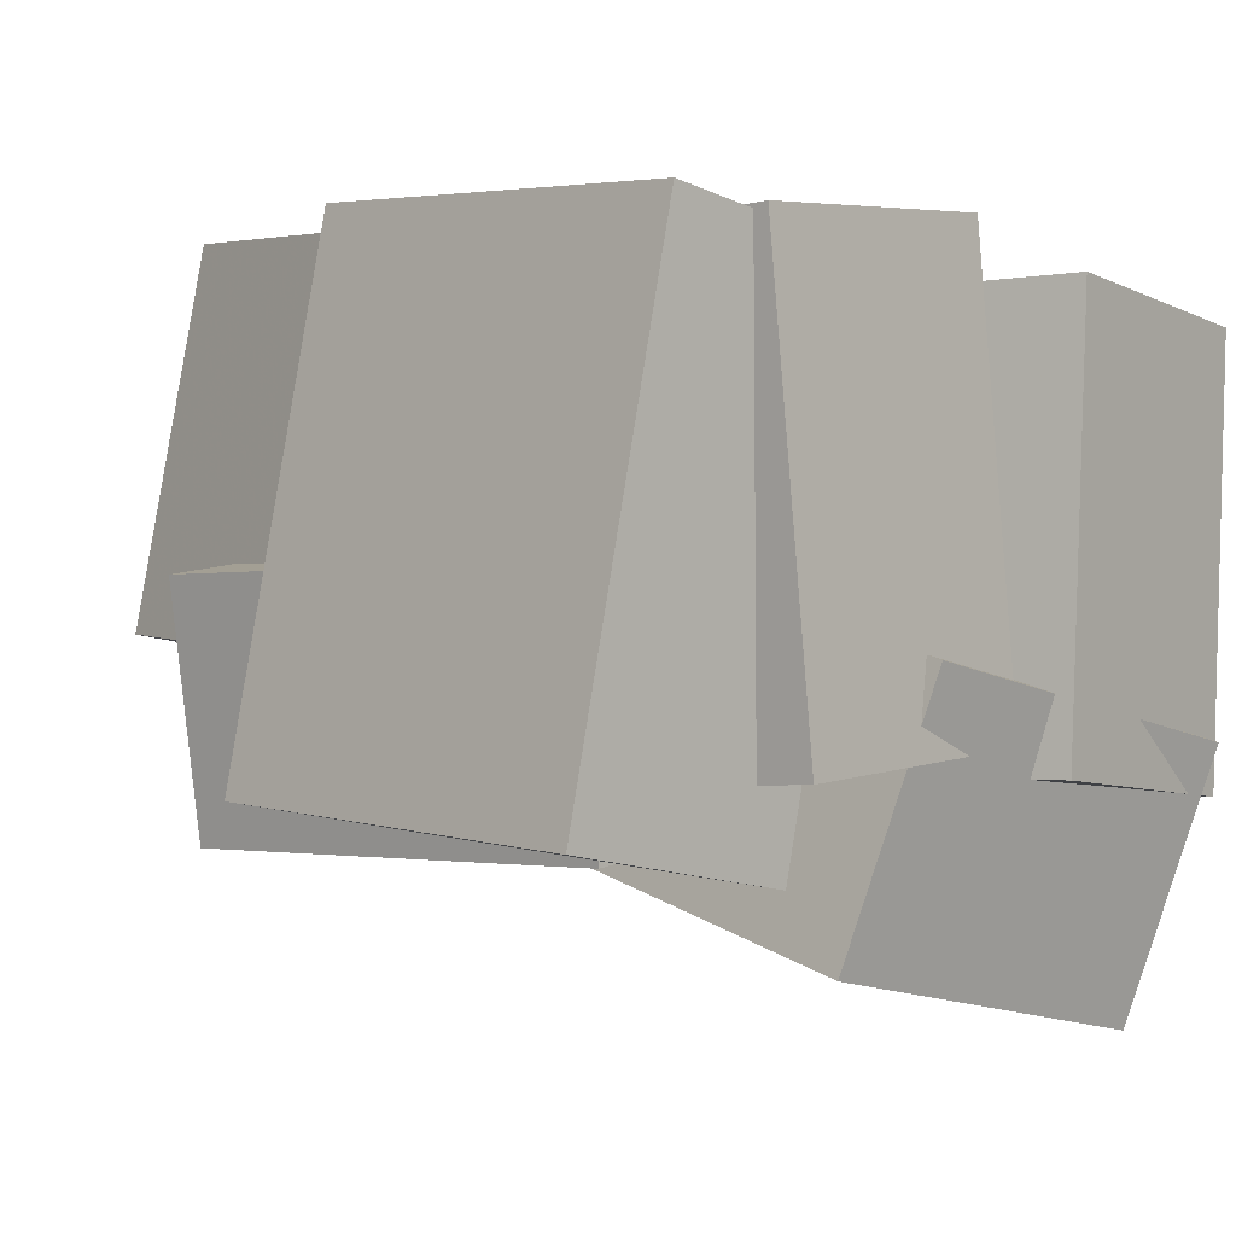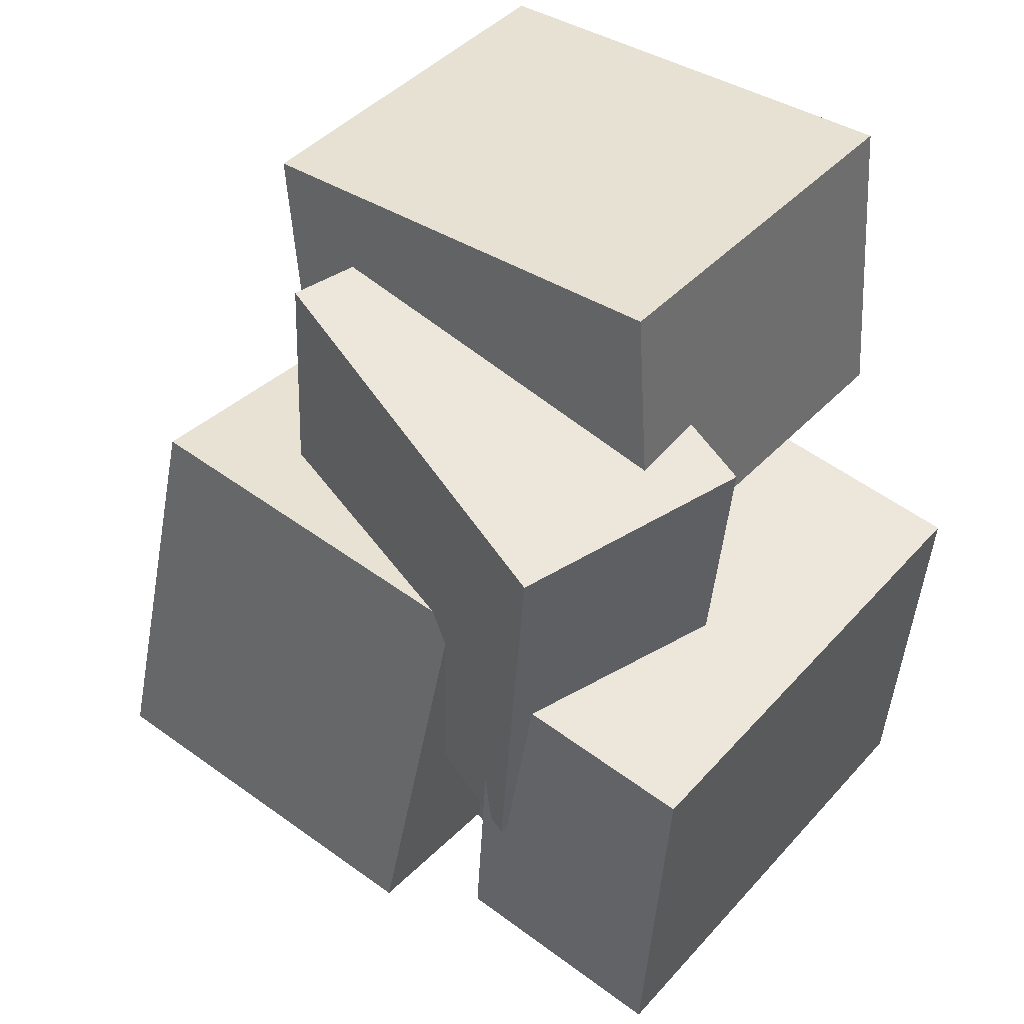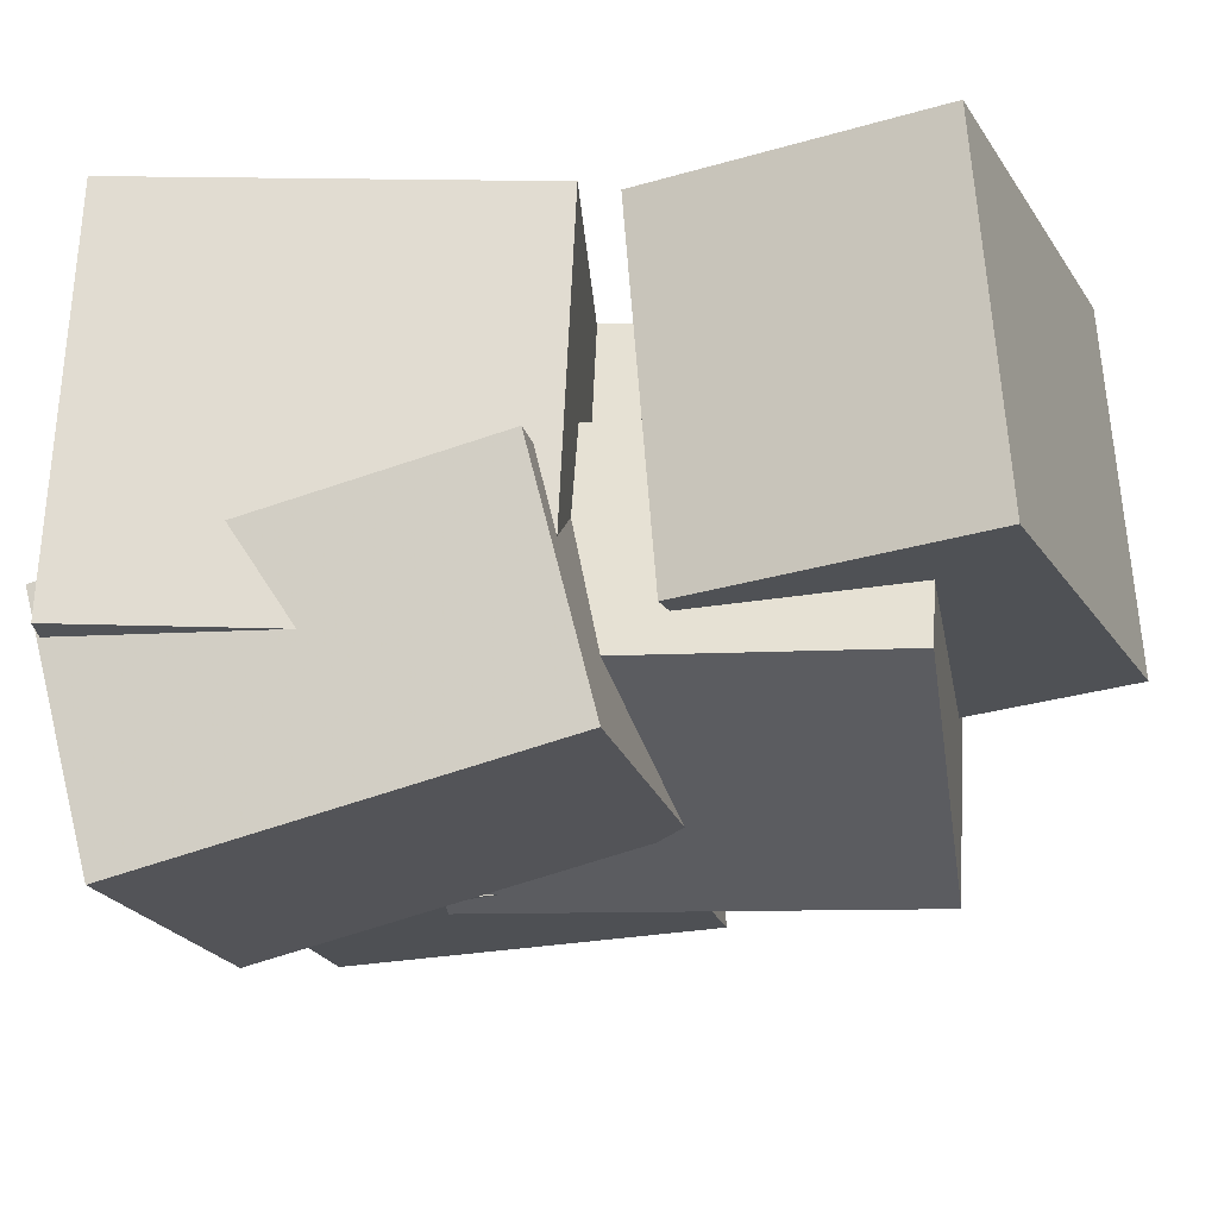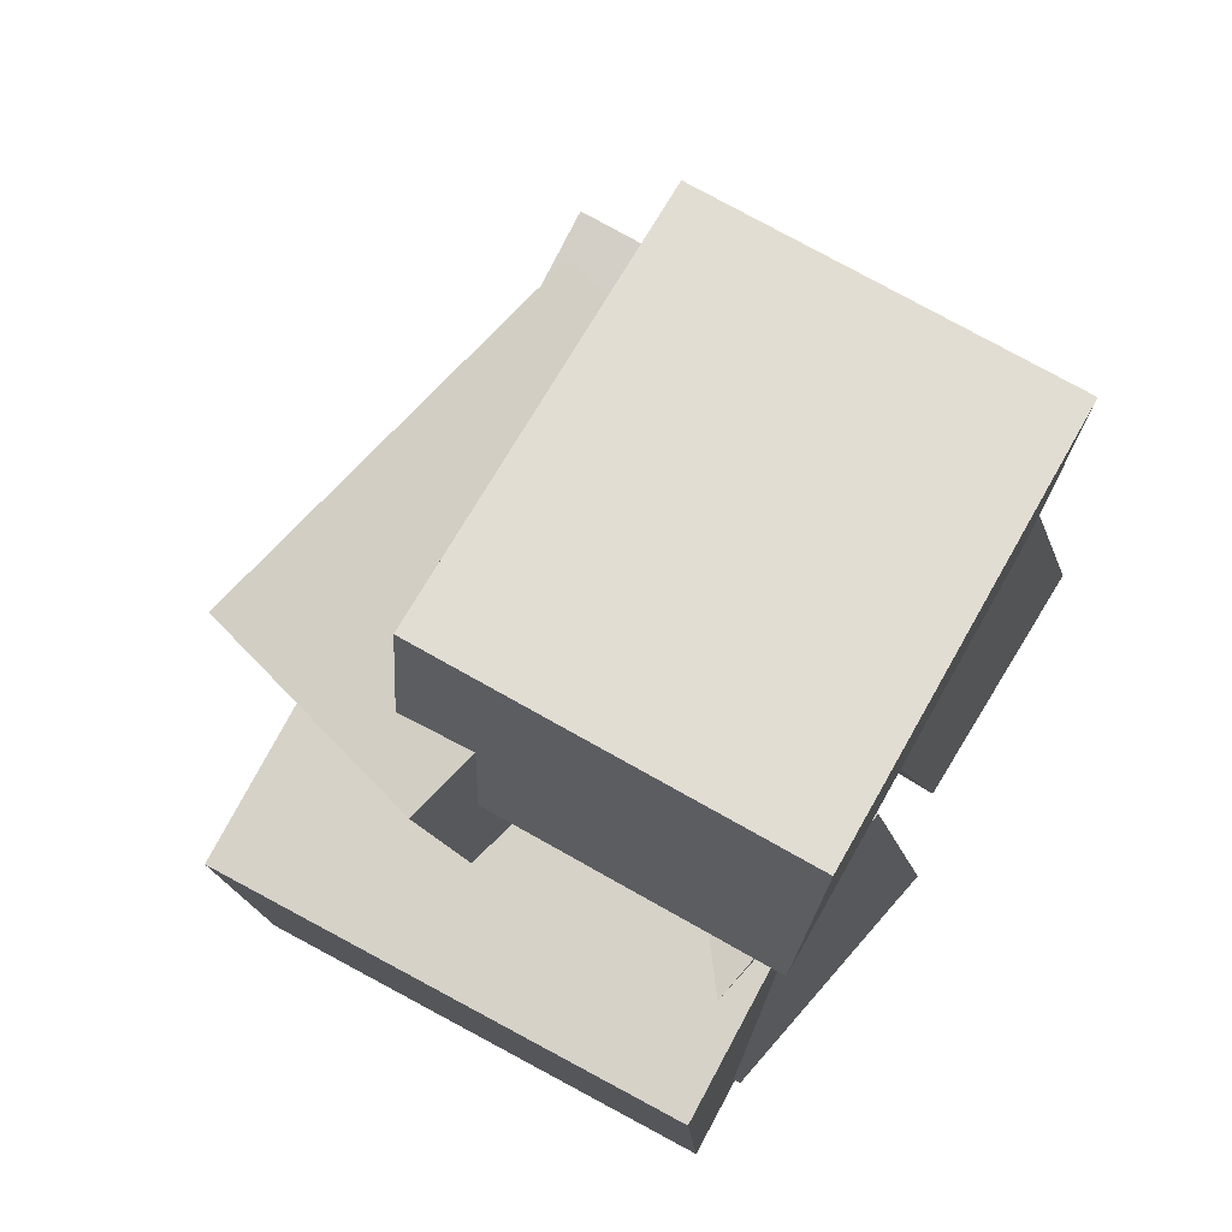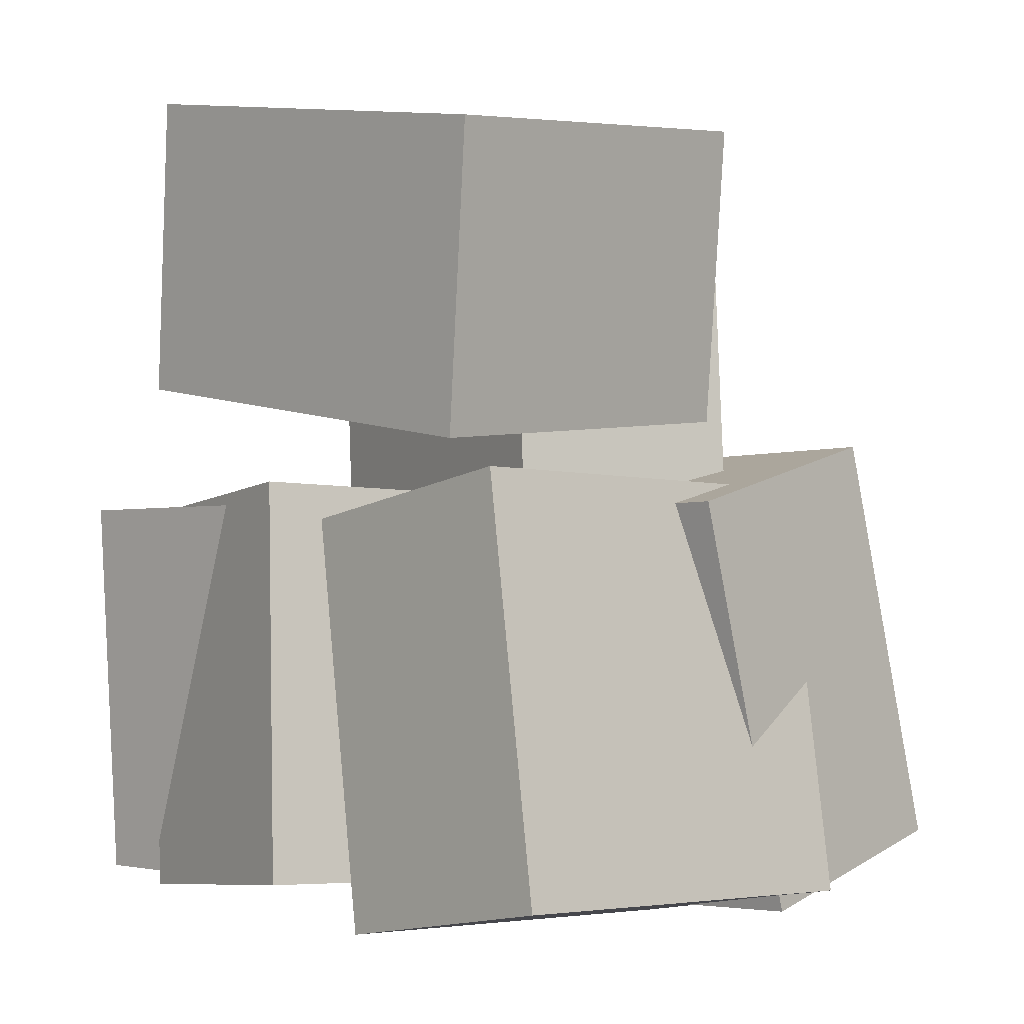
<metadata>
{"format":"obj","ext":"obj","renderer":"f3d","projection":"perspective","resolution":1024,"background":"white","views":[{"elev":3.8,"azim":-39.7,"up":"+Z"},{"elev":45.6,"azim":-128.8,"up":"+Y"},{"elev":-30.8,"azim":107.4,"up":"+Z"},{"elev":73.0,"azim":-49.2,"up":"+Y"},{"elev":3.8,"azim":56.2,"up":"+Y"}]}
</metadata>
<code>
v -0.2869 0.09673 -0.04309
v -0.2032 0.08864 0.3692
v -0.2557 0.4349 -0.04277
v -0.1721 0.4268 0.3696
v 0.2076 0.05131 -0.1443
v 0.2913 0.04322 0.268
v 0.2387 0.3895 -0.144
v 0.3224 0.3814 0.2683
f 1.0 7.0 5.0
f 1.0 3.0 7.0
f 1.0 4.0 3.0
f 1.0 2.0 4.0
f 3.0 8.0 7.0
f 3.0 4.0 8.0
f 5.0 7.0 8.0
f 5.0 8.0 6.0
f 1.0 5.0 6.0
f 1.0 6.0 2.0
f 2.0 6.0 8.0
f 2.0 8.0 4.0
v 0.1133 -0.5495 -0.1355
v 0.1737 -0.5082 0.3179
v -0.00352 -0.09671 -0.1611
v 0.05692 -0.05547 0.2923
v 0.3955 -0.4792 -0.1795
v 0.456 -0.4379 0.2739
v 0.2787 -0.02639 -0.2051
v 0.3392 0.01485 0.2483
f 9.0 15.0 13.0
f 9.0 11.0 15.0
f 9.0 12.0 11.0
f 9.0 10.0 12.0
f 11.0 16.0 15.0
f 11.0 12.0 16.0
f 13.0 15.0 16.0
f 13.0 16.0 14.0
f 9.0 13.0 14.0
f 9.0 14.0 10.0
f 10.0 14.0 16.0
f 10.0 16.0 12.0
v -0.2327 -0.3091 -0.2094
v -0.2587 -0.2966 0.06335
v -0.3133 0.2173 -0.2412
v -0.3392 0.2298 0.03156
v 0.2272 -0.2363 -0.1689
v 0.2012 -0.2238 0.1038
v 0.1466 0.2902 -0.2007
v 0.1207 0.3027 0.07201
f 17.0 23.0 21.0
f 17.0 19.0 23.0
f 17.0 20.0 19.0
f 17.0 18.0 20.0
f 19.0 24.0 23.0
f 19.0 20.0 24.0
f 21.0 23.0 24.0
f 21.0 24.0 22.0
f 17.0 21.0 22.0
f 17.0 22.0 18.0
f 18.0 22.0 24.0
f 18.0 24.0 20.0
v -0.2103 -0.5594 -0.1134
v -0.2253 -0.5183 0.3638
v -0.2898 -0.1094 -0.1547
v -0.3048 -0.0683 0.3225
v 0.09199 -0.5056 -0.1086
v 0.07705 -0.4644 0.3686
v 0.01248 -0.05558 -0.1499
v -0.002463 -0.01443 0.3273
f 25.0 31.0 29.0
f 25.0 27.0 31.0
f 25.0 28.0 27.0
f 25.0 26.0 28.0
f 27.0 32.0 31.0
f 27.0 28.0 32.0
f 29.0 31.0 32.0
f 29.0 32.0 30.0
f 25.0 29.0 30.0
f 25.0 30.0 26.0
f 26.0 30.0 32.0
f 26.0 32.0 28.0
v -0.1131 -0.4877 -0.2979
v -0.03994 -0.5393 -0.02098
v -0.1341 -0.01852 -0.205
v -0.06097 -0.07009 0.07196
v 0.3032 -0.4487 -0.4006
v 0.3764 -0.5003 -0.1237
v 0.2822 0.02049 -0.3077
v 0.3553 -0.03109 -0.03076
f 33.0 39.0 37.0
f 33.0 35.0 39.0
f 33.0 36.0 35.0
f 33.0 34.0 36.0
f 35.0 40.0 39.0
f 35.0 36.0 40.0
f 37.0 39.0 40.0
f 37.0 40.0 38.0
f 33.0 37.0 38.0
f 33.0 38.0 34.0
f 34.0 38.0 40.0
f 34.0 40.0 36.0
v -0.4362 -0.5164 -0.1552
v -0.3193 -0.5098 0.378
v -0.468 -0.07154 -0.1537
v -0.3511 -0.06496 0.3795
v -0.1844 -0.4982 -0.2106
v -0.06744 -0.4917 0.3226
v -0.2162 -0.05335 -0.2091
v -0.09925 -0.04676 0.3241
f 41.0 47.0 45.0
f 41.0 43.0 47.0
f 41.0 44.0 43.0
f 41.0 42.0 44.0
f 43.0 48.0 47.0
f 43.0 44.0 48.0
f 45.0 47.0 48.0
f 45.0 48.0 46.0
f 41.0 45.0 46.0
f 41.0 46.0 42.0
f 42.0 46.0 48.0
f 42.0 48.0 44.0

</code>
